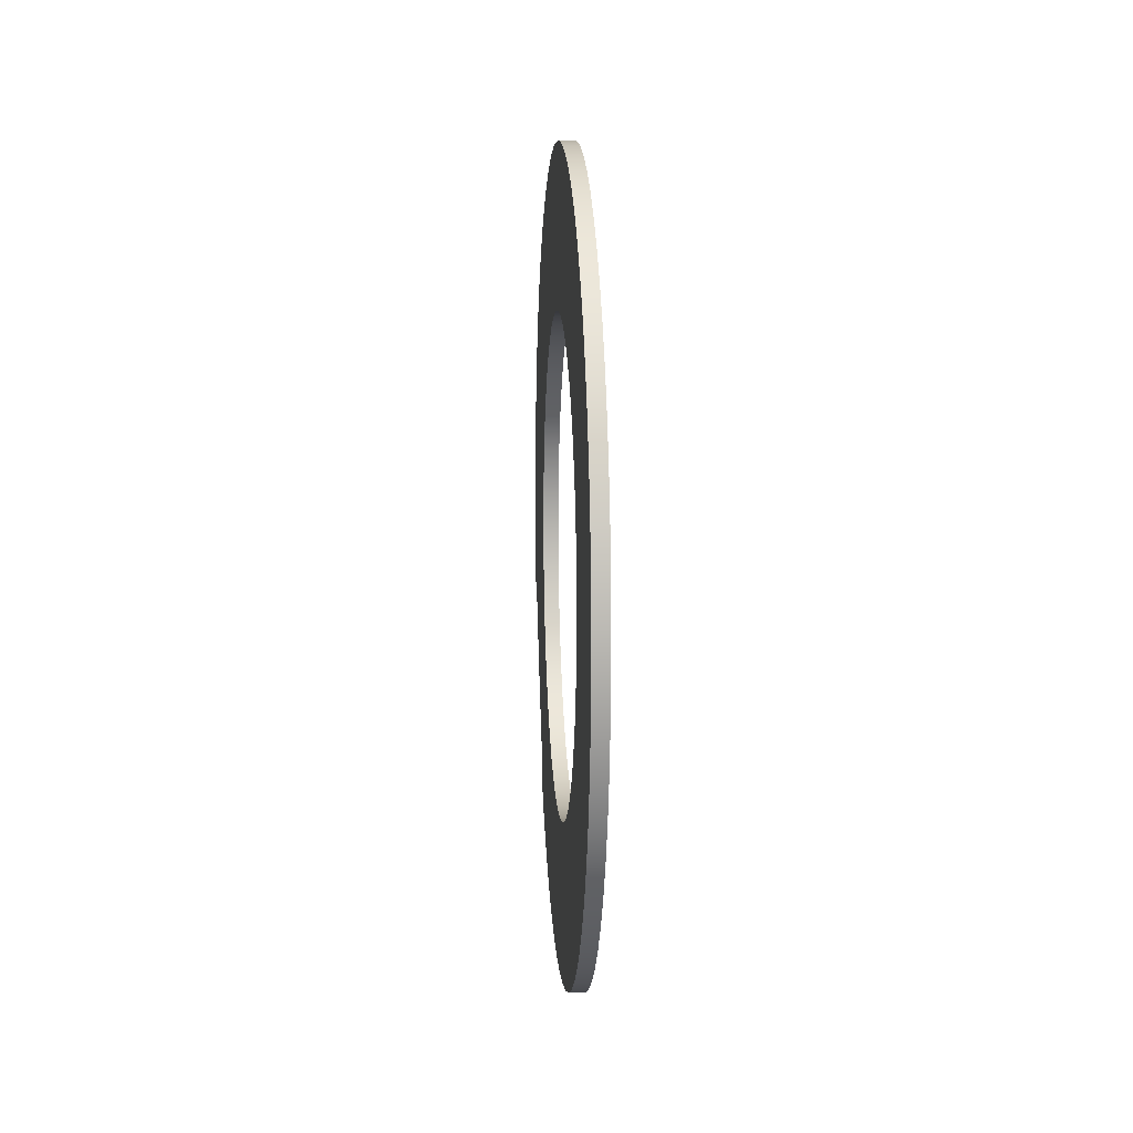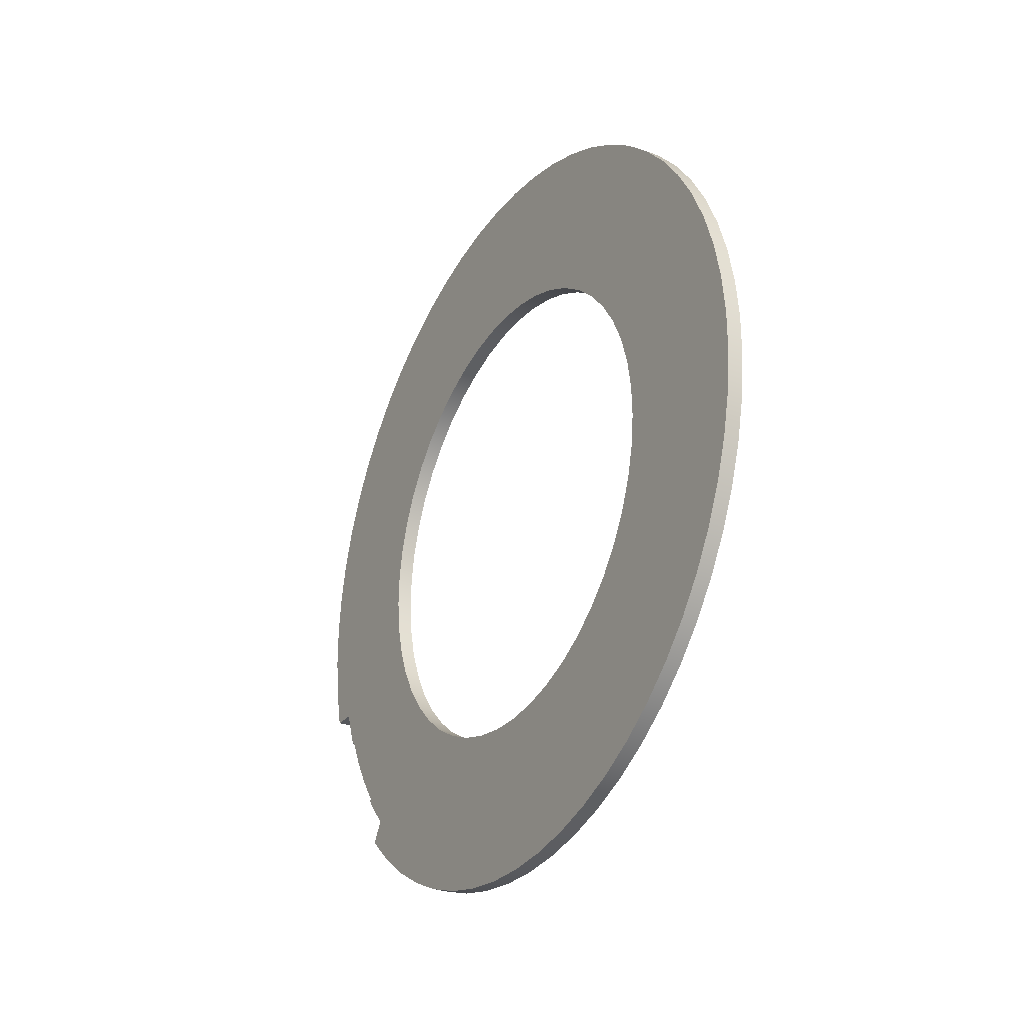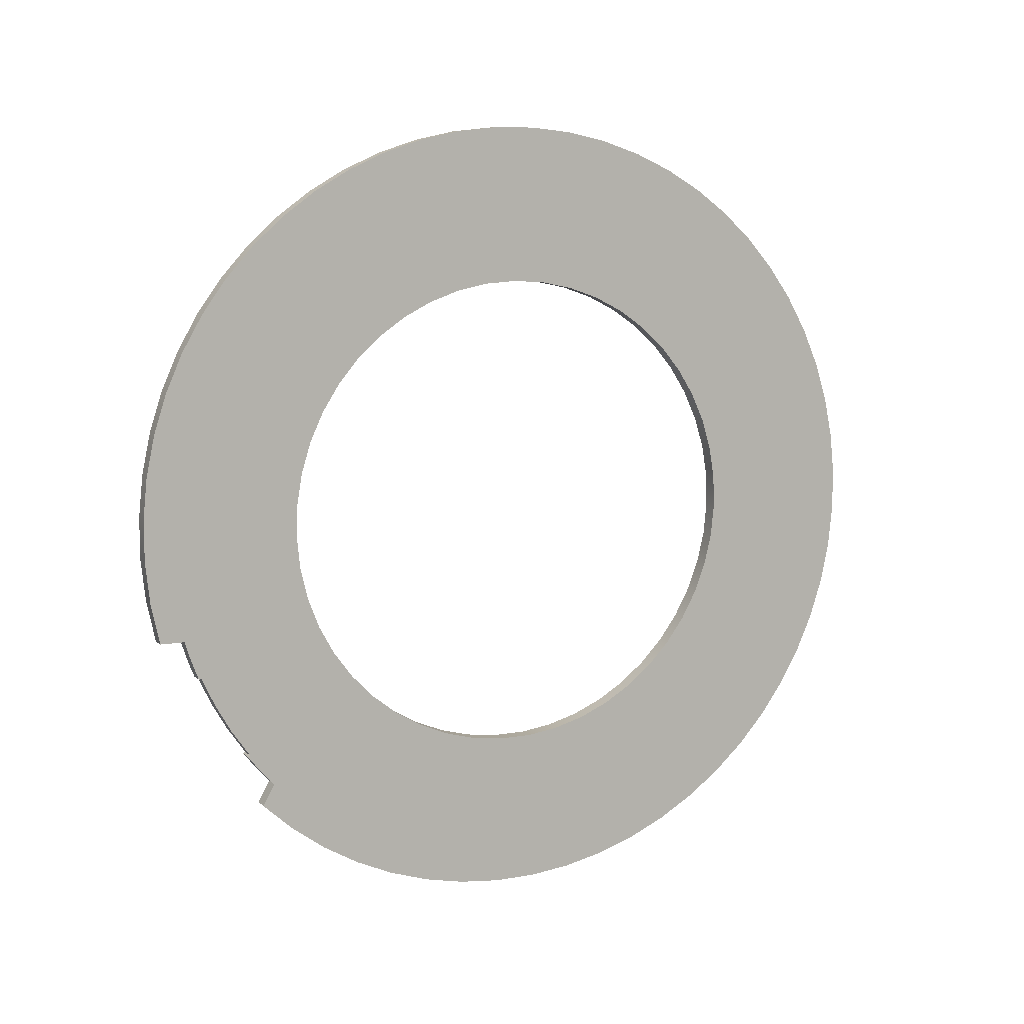
<metadata>
{"format":"obj","ext":"obj","renderer":"f3d","projection":"perspective","resolution":1024,"background":"white","views":[{"elev":10.0,"azim":-3.9,"up":"+Z"},{"elev":-28.2,"azim":-30.4,"up":"+Z"},{"elev":8.9,"azim":-115.5,"up":"+Z"}]}
</metadata>
<code>
v 0 -1.708e-15 13.95
v 0 1.859 13.83
v 0 3.686 13.45
v 0 5.446 12.84
v 0 7.109 12
v 0 8.646 10.95
v 0 10.03 9.698
v 0 11.23 8.275
v 0 12.23 6.704
v 0 13.02 5.014
v 0 13.57 3.234
v 0 13.88 1.396
v 0 13.94 -0.4661
v 0 13.76 -2.32
v 0 13.32 -4.133
v 0 12.65 -5.872
v 0 11.76 -7.506
v 0 10.65 -9.007
v 0 9.357 -10.35
v 0 7.895 -11.5
v 0 6.292 -12.45
v 0 4.576 -13.18
v 0 2.779 -13.67
v 0 0.9318 -13.92
v 0 -0.9318 -13.92
v 0 -2.779 -13.67
v 0 -4.576 -13.18
v 0 -6.292 -12.45
v 0 -7.895 -11.5
v 0 -9.357 -10.35
v 0 -10.65 -9.007
v 0 -11.76 -7.506
v 0 -12.65 -5.872
v 0 -13.32 -4.133
v 0 -13.76 -2.32
v 0 -13.94 -0.4661
v 0 -13.88 1.396
v 0 -13.57 3.234
v 0 -13.02 5.014
v 0 -12.23 6.704
v 0 -11.23 8.275
v 0 -10.03 9.698
v 0 -8.646 10.95
v 0 -7.109 12
v 0 -5.446 12.84
v 0 -3.686 13.45
v 0 -1.859 13.83
v 0.9 -1.708e-15 13.95
v 0.9 -1.859 13.83
v 0.9 -3.686 13.45
v 0.9 -5.446 12.84
v 0.9 -7.109 12
v 0.9 -8.646 10.95
v 0.9 -10.03 9.698
v 0.9 -11.23 8.275
v 0.9 -12.23 6.704
v 0.9 -13.02 5.014
v 0.9 -13.57 3.234
v 0.9 -13.88 1.396
v 0.9 -13.94 -0.4661
v 0.9 -13.76 -2.32
v 0.9 -13.32 -4.133
v 0.9 -12.65 -5.872
v 0.9 -11.76 -7.506
v 0.9 -10.65 -9.007
v 0.9 -9.357 -10.35
v 0.9 -7.895 -11.5
v 0.9 -6.292 -12.45
v 0.9 -4.576 -13.18
v 0.9 -2.779 -13.67
v 0.9 -0.9318 -13.92
v 0.9 0.9318 -13.92
v 0.9 2.779 -13.67
v 0.9 4.576 -13.18
v 0.9 6.292 -12.45
v 0.9 7.895 -11.5
v 0.9 9.357 -10.35
v 0.9 10.65 -9.007
v 0.9 11.76 -7.506
v 0.9 12.65 -5.872
v 0.9 13.32 -4.133
v 0.9 13.76 -2.32
v 0.9 13.94 -0.4661
v 0.9 13.88 1.396
v 0.9 13.57 3.234
v 0.9 13.02 5.014
v 0.9 12.23 6.704
v 0.9 11.23 8.275
v 0.9 10.03 9.698
v 0.9 8.646 10.95
v 0.9 7.109 12
v 0.9 5.446 12.84
v 0.9 3.686 13.45
v 0.9 1.859 13.83
v 0 -1.708e-15 13.95
v 0.9 -1.708e-15 13.95
v 0.9 22.15 -6
v 0.9 20.75 -6
v 0 20.75 -6
v 0 22.15 -6
v 0.9 20.75 -6
v 0.9 20.51 -6.765
v 0.9 20.25 -7.52
v 0.9 19.96 -8.265
v 0 19.96 -8.265
v 0 20.25 -7.52
v 0 20.51 -6.765
v 0 20.75 -6
v 0.9 19.96 -8.265
v 0.9 19.82 -8.208
v 0 19.82 -8.208
v 0 19.96 -8.265
v 0.9 19.82 -8.208
v 0.9 19.03 -9.904
v 0.9 18.09 -11.53
v 0.9 17.02 -13.06
v 0 17.02 -13.06
v 0 18.09 -11.53
v 0 19.03 -9.904
v 0 19.82 -8.208
v 0.9 17.02 -13.06
v 0.9 17.14 -13.15
v 0 17.14 -13.15
v 0 17.02 -13.06
v 0.9 17.14 -13.15
v 0.9 16.64 -13.78
v 0.9 16.12 -14.38
v 0.9 15.57 -14.97
v 0 15.57 -14.97
v 0 16.12 -14.38
v 0 16.64 -13.78
v 0 17.14 -13.15
v 0.9 15.57 -14.97
v 0.9 16.27 -16.18
v 0 16.27 -16.18
v 0 15.57 -14.97
v 0.9 22.15 -6
v 0 22.15 -6
v 0 22.66 -3.649
v 0 22.92 -1.259
v 0 22.92 1.146
v 0 22.68 3.538
v 0 22.18 5.891
v 0 21.44 8.179
v 0 20.47 10.38
v 0 19.27 12.46
v 0 17.86 14.41
v 0 16.26 16.2
v 0 14.47 17.81
v 0 12.53 19.23
v 0 10.45 20.43
v 0 8.253 21.41
v 0 5.967 22.16
v 0 3.616 22.66
v 0 1.225 22.92
v 0 -1.18 22.92
v 0 -3.571 22.67
v 0 -5.923 22.17
v 0 -8.211 21.43
v 0 -10.41 20.45
v 0 -12.49 19.25
v 0 -14.44 17.84
v 0 -16.22 16.23
v 0 -17.83 14.45
v 0 -19.25 12.5
v 0 -20.45 10.42
v 0 -21.43 8.221
v 0 -22.17 5.934
v 0 -22.67 3.582
v 0 -22.92 1.191
v 0 -22.92 -1.214
v 0 -22.67 -3.605
v 0 -22.16 -5.956
v 0 -21.42 -8.243
v 0 -20.44 -10.44
v 0 -19.23 -12.52
v 0 -17.82 -14.46
v 0 -16.21 -16.25
v 0 -14.42 -17.85
v 0 -12.47 -19.27
v 0 -10.39 -20.46
v 0 -8.19 -21.44
v 0 -5.902 -22.18
v 0 -3.549 -22.67
v 0 -1.157 -22.92
v 0 1.247 -22.92
v 0 3.638 -22.66
v 0 5.989 -22.15
v 0 8.274 -21.41
v 0 10.47 -20.42
v 0 12.55 -19.22
v 0 14.49 -17.8
v 0 16.27 -16.18
v 0.9 16.27 -16.18
v 0.9 14.49 -17.8
v 0.9 12.55 -19.22
v 0.9 10.47 -20.42
v 0.9 8.274 -21.41
v 0.9 5.989 -22.15
v 0.9 3.638 -22.66
v 0.9 1.247 -22.92
v 0.9 -1.157 -22.92
v 0.9 -3.549 -22.67
v 0.9 -5.902 -22.18
v 0.9 -8.19 -21.44
v 0.9 -10.39 -20.46
v 0.9 -12.47 -19.27
v 0.9 -14.42 -17.85
v 0.9 -16.21 -16.25
v 0.9 -17.82 -14.46
v 0.9 -19.23 -12.52
v 0.9 -20.44 -10.44
v 0.9 -21.42 -8.243
v 0.9 -22.16 -5.956
v 0.9 -22.67 -3.605
v 0.9 -22.92 -1.214
v 0.9 -22.92 1.191
v 0.9 -22.67 3.582
v 0.9 -22.17 5.934
v 0.9 -21.43 8.221
v 0.9 -20.45 10.42
v 0.9 -19.25 12.5
v 0.9 -17.83 14.45
v 0.9 -16.22 16.23
v 0.9 -14.44 17.84
v 0.9 -12.49 19.25
v 0.9 -10.41 20.45
v 0.9 -8.211 21.43
v 0.9 -5.923 22.17
v 0.9 -3.571 22.67
v 0.9 -1.18 22.92
v 0.9 1.225 22.92
v 0.9 3.616 22.66
v 0.9 5.967 22.16
v 0.9 8.253 21.41
v 0.9 10.45 20.43
v 0.9 12.53 19.23
v 0.9 14.47 17.81
v 0.9 16.26 16.2
v 0.9 17.86 14.41
v 0.9 19.27 12.46
v 0.9 20.47 10.38
v 0.9 21.44 8.179
v 0.9 22.18 5.891
v 0.9 22.68 3.538
v 0.9 22.92 1.146
v 0.9 22.92 -1.259
v 0.9 22.66 -3.649
v 0 -1.708e-15 13.95
v 0 -1.859 13.83
v 0 -3.686 13.45
v 0 -5.446 12.84
v 0 -7.109 12
v 0 -8.646 10.95
v 0 -10.03 9.698
v 0 -11.23 8.275
v 0 -12.23 6.704
v 0 -13.02 5.014
v 0 -13.57 3.234
v 0 -13.88 1.396
v 0 -13.94 -0.4661
v 0 -13.76 -2.32
v 0 -13.32 -4.133
v 0 -12.65 -5.872
v 0 -11.76 -7.506
v 0 -10.65 -9.007
v 0 -9.357 -10.35
v 0 -7.895 -11.5
v 0 -6.292 -12.45
v 0 -4.576 -13.18
v 0 -2.779 -13.67
v 0 -0.9318 -13.92
v 0 0.9318 -13.92
v 0 2.779 -13.67
v 0 4.576 -13.18
v 0 6.292 -12.45
v 0 7.895 -11.5
v 0 9.357 -10.35
v 0 10.65 -9.007
v 0 11.76 -7.506
v 0 12.65 -5.872
v 0 13.32 -4.133
v 0 13.76 -2.32
v 0 13.94 -0.4661
v 0 13.88 1.396
v 0 13.57 3.234
v 0 13.02 5.014
v 0 12.23 6.704
v 0 11.23 8.275
v 0 10.03 9.698
v 0 8.646 10.95
v 0 7.109 12
v 0 5.446 12.84
v 0 3.686 13.45
v 0 1.859 13.83
v 0 22.15 -6
v 0 20.75 -6
v 0 20.51 -6.765
v 0 20.25 -7.52
v 0 19.96 -8.265
v 0 19.82 -8.208
v 0 19.03 -9.904
v 0 18.09 -11.53
v 0 17.02 -13.06
v 0 17.14 -13.15
v 0 16.64 -13.78
v 0 16.12 -14.38
v 0 15.57 -14.97
v 0 16.27 -16.18
v 0 14.49 -17.8
v 0 12.55 -19.22
v 0 10.47 -20.42
v 0 8.274 -21.41
v 0 5.989 -22.15
v 0 3.638 -22.66
v 0 1.247 -22.92
v 0 -1.157 -22.92
v 0 -3.549 -22.67
v 0 -5.902 -22.18
v 0 -8.19 -21.44
v 0 -10.39 -20.46
v 0 -12.47 -19.27
v 0 -14.42 -17.85
v 0 -16.21 -16.25
v 0 -17.82 -14.46
v 0 -19.23 -12.52
v 0 -20.44 -10.44
v 0 -21.42 -8.243
v 0 -22.16 -5.956
v 0 -22.67 -3.605
v 0 -22.92 -1.214
v 0 -22.92 1.191
v 0 -22.67 3.582
v 0 -22.17 5.934
v 0 -21.43 8.221
v 0 -20.45 10.42
v 0 -19.25 12.5
v 0 -17.83 14.45
v 0 -16.22 16.23
v 0 -14.44 17.84
v 0 -12.49 19.25
v 0 -10.41 20.45
v 0 -8.211 21.43
v 0 -5.923 22.17
v 0 -3.571 22.67
v 0 -1.18 22.92
v 0 1.225 22.92
v 0 3.616 22.66
v 0 5.967 22.16
v 0 8.253 21.41
v 0 10.45 20.43
v 0 12.53 19.23
v 0 14.47 17.81
v 0 16.26 16.2
v 0 17.86 14.41
v 0 19.27 12.46
v 0 20.47 10.38
v 0 21.44 8.179
v 0 22.18 5.891
v 0 22.68 3.538
v 0 22.92 1.146
v 0 22.92 -1.259
v 0 22.66 -3.649
v 0.9 -1.708e-15 13.95
v 0.9 1.859 13.83
v 0.9 3.686 13.45
v 0.9 5.446 12.84
v 0.9 7.109 12
v 0.9 8.646 10.95
v 0.9 10.03 9.698
v 0.9 11.23 8.275
v 0.9 12.23 6.704
v 0.9 13.02 5.014
v 0.9 13.57 3.234
v 0.9 13.88 1.396
v 0.9 13.94 -0.4661
v 0.9 13.76 -2.32
v 0.9 13.32 -4.133
v 0.9 12.65 -5.872
v 0.9 11.76 -7.506
v 0.9 10.65 -9.007
v 0.9 9.357 -10.35
v 0.9 7.895 -11.5
v 0.9 6.292 -12.45
v 0.9 4.576 -13.18
v 0.9 2.779 -13.67
v 0.9 0.9318 -13.92
v 0.9 -0.9318 -13.92
v 0.9 -2.779 -13.67
v 0.9 -4.576 -13.18
v 0.9 -6.292 -12.45
v 0.9 -7.895 -11.5
v 0.9 -9.357 -10.35
v 0.9 -10.65 -9.007
v 0.9 -11.76 -7.506
v 0.9 -12.65 -5.872
v 0.9 -13.32 -4.133
v 0.9 -13.76 -2.32
v 0.9 -13.94 -0.4661
v 0.9 -13.88 1.396
v 0.9 -13.57 3.234
v 0.9 -13.02 5.014
v 0.9 -12.23 6.704
v 0.9 -11.23 8.275
v 0.9 -10.03 9.698
v 0.9 -8.646 10.95
v 0.9 -7.109 12
v 0.9 -5.446 12.84
v 0.9 -3.686 13.45
v 0.9 -1.859 13.83
v 0.9 20.75 -6
v 0.9 22.15 -6
v 0.9 22.66 -3.649
v 0.9 22.92 -1.259
v 0.9 22.92 1.146
v 0.9 22.68 3.538
v 0.9 22.18 5.891
v 0.9 21.44 8.179
v 0.9 20.47 10.38
v 0.9 19.27 12.46
v 0.9 17.86 14.41
v 0.9 16.26 16.2
v 0.9 14.47 17.81
v 0.9 12.53 19.23
v 0.9 10.45 20.43
v 0.9 8.253 21.41
v 0.9 5.967 22.16
v 0.9 3.616 22.66
v 0.9 1.225 22.92
v 0.9 -1.18 22.92
v 0.9 -3.571 22.67
v 0.9 -5.923 22.17
v 0.9 -8.211 21.43
v 0.9 -10.41 20.45
v 0.9 -12.49 19.25
v 0.9 -14.44 17.84
v 0.9 -16.22 16.23
v 0.9 -17.83 14.45
v 0.9 -19.25 12.5
v 0.9 -20.45 10.42
v 0.9 -21.43 8.221
v 0.9 -22.17 5.934
v 0.9 -22.67 3.582
v 0.9 -22.92 1.191
v 0.9 -22.92 -1.214
v 0.9 -22.67 -3.605
v 0.9 -22.16 -5.956
v 0.9 -21.42 -8.243
v 0.9 -20.44 -10.44
v 0.9 -19.23 -12.52
v 0.9 -17.82 -14.46
v 0.9 -16.21 -16.25
v 0.9 -14.42 -17.85
v 0.9 -12.47 -19.27
v 0.9 -10.39 -20.46
v 0.9 -8.19 -21.44
v 0.9 -5.902 -22.18
v 0.9 -3.549 -22.67
v 0.9 -1.157 -22.92
v 0.9 1.247 -22.92
v 0.9 3.638 -22.66
v 0.9 5.989 -22.15
v 0.9 8.274 -21.41
v 0.9 10.47 -20.42
v 0.9 12.55 -19.22
v 0.9 14.49 -17.8
v 0.9 16.27 -16.18
v 0.9 15.57 -14.97
v 0.9 16.12 -14.38
v 0.9 16.64 -13.78
v 0.9 17.14 -13.15
v 0.9 17.02 -13.06
v 0.9 18.09 -11.53
v 0.9 19.03 -9.904
v 0.9 19.82 -8.208
v 0.9 19.96 -8.265
v 0.9 20.25 -7.52
v 0.9 20.51 -6.765
g dc914ea6-e30a-11ea-9af4-54bf646e7e1f
f 2 94 1
f 1 94 96
f 95 48 47
f 47 48 49
f 47 49 46
f 46 49 50
f 46 50 45
f 45 50 51
f 45 51 44
f 44 51 52
f 44 52 43
f 43 52 53
f 43 53 42
f 42 53 54
f 42 54 41
f 41 54 55
f 41 55 40
f 40 55 56
f 40 56 39
f 39 56 57
f 39 57 38
f 38 57 58
f 38 58 37
f 37 58 59
f 37 59 36
f 36 59 60
f 36 60 35
f 35 60 61
f 35 61 34
f 34 61 62
f 34 62 33
f 33 62 63
f 33 63 32
f 32 63 64
f 32 64 31
f 31 64 65
f 31 65 30
f 30 65 66
f 30 66 29
f 29 66 67
f 29 67 28
f 28 67 68
f 28 68 27
f 27 68 69
f 27 69 26
f 26 69 70
f 26 70 25
f 25 70 71
f 25 71 24
f 24 71 72
f 24 72 23
f 23 72 73
f 23 73 22
f 22 73 74
f 22 74 21
f 21 74 75
f 21 75 20
f 20 75 76
f 20 76 19
f 19 76 77
f 19 77 18
f 18 77 78
f 18 78 17
f 17 78 79
f 17 79 16
f 16 79 80
f 16 80 15
f 15 80 81
f 15 81 14
f 14 81 82
f 14 82 13
f 13 82 83
f 13 83 12
f 12 83 84
f 12 84 11
f 11 84 85
f 11 85 10
f 10 85 86
f 10 86 9
f 9 86 87
f 9 87 8
f 8 87 88
f 8 88 7
f 7 88 89
f 7 89 6
f 6 89 90
f 6 90 5
f 5 90 91
f 5 91 4
f 4 91 92
f 4 92 3
f 3 92 93
f 3 93 2
f 2 93 94
g db588a68-e30a-11ea-86eb-54bf646e7e1f
f 97 98 100
f 100 98 99
g db616414-e30a-11ea-b8c8-54bf646e7e1f
f 108 101 107
f 107 101 102
f 107 102 106
f 106 102 103
f 106 103 105
f 105 103 104
g db8a20e2-e30a-11ea-a1e6-54bf646e7e1f
f 109 110 112
f 112 110 111
g db936eee-e30a-11ea-bd28-54bf646e7e1f
f 120 113 119
f 119 113 114
f 119 114 118
f 118 114 115
f 118 115 117
f 117 115 116
g db9c6f4c-e30a-11ea-abac-54bf646e7e1f
f 121 122 124
f 124 122 123
g dba60c08-e30a-11ea-93cf-54bf646e7e1f
f 132 125 131
f 131 125 126
f 131 126 130
f 130 126 127
f 130 127 129
f 129 127 128
g dbac9b62-e30a-11ea-b83f-54bf646e7e1f
f 133 134 136
f 136 134 135
g d9e6b700-e30a-11ea-96ed-54bf646e7e1f
f 137 138 248
f 248 138 139
f 248 139 247
f 247 139 140
f 247 140 246
f 246 140 141
f 246 141 245
f 245 141 142
f 245 142 244
f 244 142 143
f 244 143 243
f 243 143 144
f 243 144 242
f 242 144 145
f 242 145 241
f 241 145 146
f 241 146 240
f 240 146 147
f 240 147 239
f 239 147 148
f 239 148 238
f 238 148 149
f 238 149 237
f 237 149 150
f 237 150 236
f 236 150 151
f 236 151 235
f 235 151 152
f 235 152 234
f 234 152 153
f 234 153 233
f 233 153 154
f 233 154 232
f 232 154 155
f 232 155 231
f 231 155 156
f 231 156 230
f 230 156 157
f 230 157 229
f 229 157 158
f 229 158 228
f 228 158 159
f 228 159 227
f 227 159 160
f 227 160 226
f 226 160 161
f 226 161 225
f 225 161 162
f 225 162 224
f 224 162 163
f 224 163 223
f 223 163 164
f 223 164 222
f 222 164 165
f 222 165 221
f 221 165 166
f 221 166 220
f 220 166 167
f 220 167 219
f 219 167 168
f 219 168 218
f 218 168 169
f 218 169 217
f 217 169 170
f 217 170 216
f 216 170 171
f 216 171 215
f 215 171 172
f 215 172 214
f 214 172 173
f 214 173 213
f 213 173 174
f 213 174 212
f 212 174 175
f 212 175 211
f 211 175 176
f 211 176 210
f 210 176 177
f 210 177 209
f 209 177 178
f 209 178 208
f 208 178 179
f 208 179 207
f 207 179 180
f 207 180 206
f 206 180 181
f 206 181 205
f 205 181 182
f 205 182 204
f 204 182 183
f 204 183 203
f 203 183 184
f 203 184 202
f 202 184 185
f 202 185 201
f 201 185 186
f 201 186 200
f 200 186 187
f 200 187 199
f 199 187 188
f 199 188 198
f 198 188 189
f 198 189 197
f 197 189 190
f 197 190 196
f 196 190 191
f 196 191 195
f 195 191 192
f 195 192 194
f 194 192 193
g d9f53550-e30a-11ea-9223-54bf646e7e1f
f 250 346 249
f 249 346 347
f 249 347 295
f 295 347 348
f 295 348 294
f 294 348 349
f 294 349 350
f 346 250 345
f 345 250 251
f 345 251 344
f 344 251 343
f 343 251 252
f 343 252 342
f 342 252 253
f 342 253 341
f 341 253 254
f 341 254 340
f 340 254 339
f 339 254 255
f 339 255 338
f 338 255 256
f 338 256 337
f 337 256 257
f 337 257 336
f 336 257 258
f 336 258 335
f 335 258 334
f 334 258 259
f 334 259 333
f 333 259 260
f 333 260 332
f 332 260 261
f 332 261 331
f 331 261 262
f 331 262 330
f 330 262 329
f 329 262 263
f 329 263 328
f 328 263 264
f 328 264 327
f 327 264 265
f 327 265 326
f 326 265 325
f 325 265 266
f 325 266 324
f 324 266 267
f 324 267 323
f 323 267 268
f 323 268 322
f 322 268 269
f 322 269 321
f 321 269 320
f 320 269 270
f 320 270 319
f 319 270 271
f 319 271 318
f 318 271 272
f 318 272 317
f 317 272 273
f 317 273 316
f 316 273 315
f 315 273 274
f 315 274 314
f 314 274 275
f 314 275 313
f 313 275 276
f 313 276 312
f 312 276 311
f 311 276 277
f 311 277 310
f 310 277 308
f 310 308 309
f 277 278 308
f 308 278 279
f 308 279 307
f 307 279 306
f 306 279 304
f 306 304 305
f 279 280 304
f 304 280 303
f 303 280 302
f 302 280 281
f 302 281 301
f 301 281 282
f 301 282 299
f 299 282 298
f 298 282 297
f 297 282 283
f 297 283 363
f 363 283 362
f 362 283 284
f 362 284 361
f 361 284 285
f 361 285 360
f 360 285 286
f 360 286 359
f 359 286 287
f 359 287 358
f 358 287 357
f 357 287 288
f 357 288 356
f 356 288 289
f 356 289 355
f 355 289 290
f 355 290 354
f 354 290 291
f 354 291 353
f 353 291 352
f 352 291 292
f 352 292 351
f 351 292 293
f 351 293 350
f 350 293 294
f 296 297 363
f 299 300 301
g d9eecd10-e30a-11ea-97d4-54bf646e7e1f
f 365 429 364
f 364 429 430
f 364 430 410
f 410 430 431
f 410 431 409
f 409 431 432
f 409 432 433
f 429 365 428
f 428 365 366
f 428 366 427
f 427 366 426
f 426 366 367
f 426 367 425
f 425 367 368
f 425 368 424
f 424 368 369
f 424 369 423
f 423 369 422
f 422 369 370
f 422 370 421
f 421 370 371
f 421 371 420
f 420 371 372
f 420 372 419
f 419 372 373
f 419 373 418
f 418 373 417
f 417 373 374
f 417 374 416
f 416 374 375
f 416 375 415
f 415 375 376
f 415 376 414
f 414 376 377
f 414 377 413
f 413 377 411
f 413 411 412
f 377 378 411
f 411 378 478
f 478 378 477
f 477 378 475
f 477 475 476
f 378 379 475
f 475 379 474
f 474 379 380
f 474 380 473
f 473 380 472
f 472 380 381
f 472 381 470
f 470 381 469
f 469 381 468
f 468 381 382
f 468 382 383
f 384 465 383
f 383 465 466
f 383 466 468
f 468 466 467
f 385 463 384
f 384 463 464
f 384 464 465
f 463 385 462
f 462 385 386
f 462 386 461
f 461 386 387
f 461 387 460
f 460 387 459
f 459 387 388
f 459 388 458
f 458 388 389
f 458 389 457
f 457 389 390
f 457 390 456
f 456 390 391
f 456 391 455
f 455 391 454
f 454 391 392
f 454 392 453
f 453 392 393
f 453 393 452
f 452 393 394
f 452 394 451
f 451 394 395
f 451 395 450
f 450 395 449
f 449 395 396
f 449 396 448
f 448 396 397
f 448 397 447
f 447 397 398
f 447 398 446
f 446 398 445
f 445 398 399
f 445 399 444
f 444 399 400
f 444 400 443
f 443 400 401
f 443 401 442
f 442 401 402
f 442 402 441
f 441 402 440
f 440 402 403
f 440 403 439
f 439 403 404
f 439 404 438
f 438 404 405
f 438 405 437
f 437 405 406
f 437 406 436
f 436 406 435
f 435 406 407
f 435 407 434
f 434 407 408
f 434 408 433
f 433 408 409
f 470 471 472

</code>
